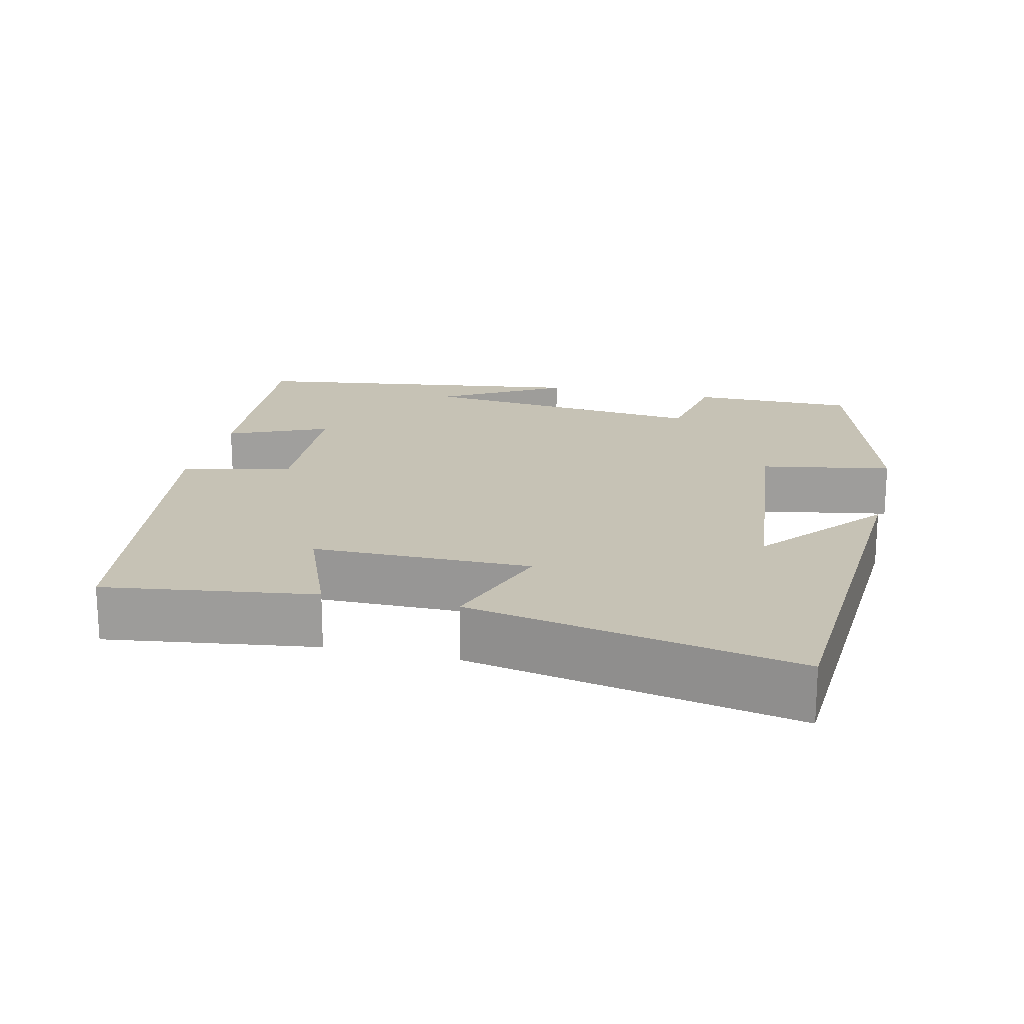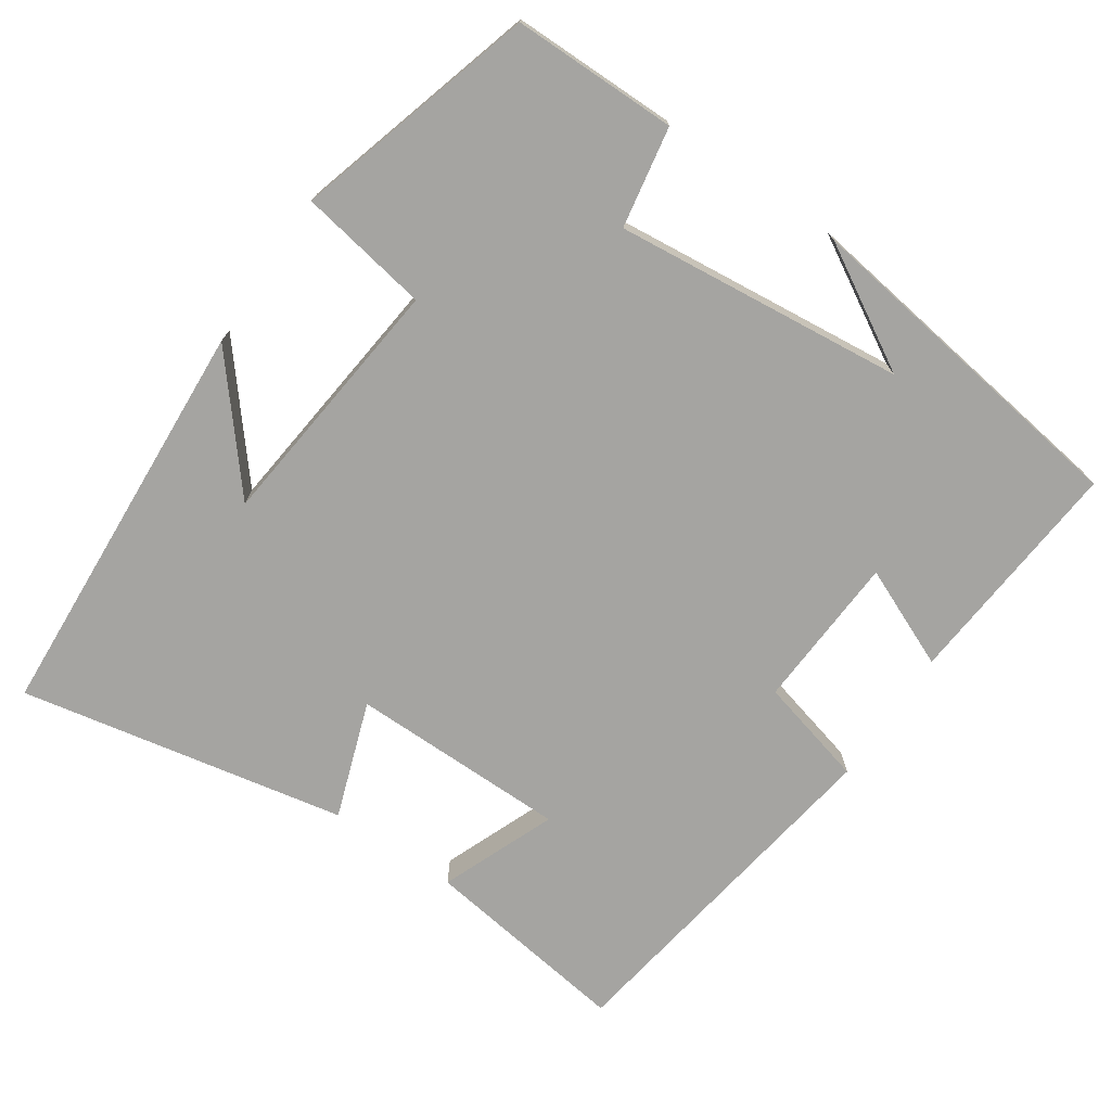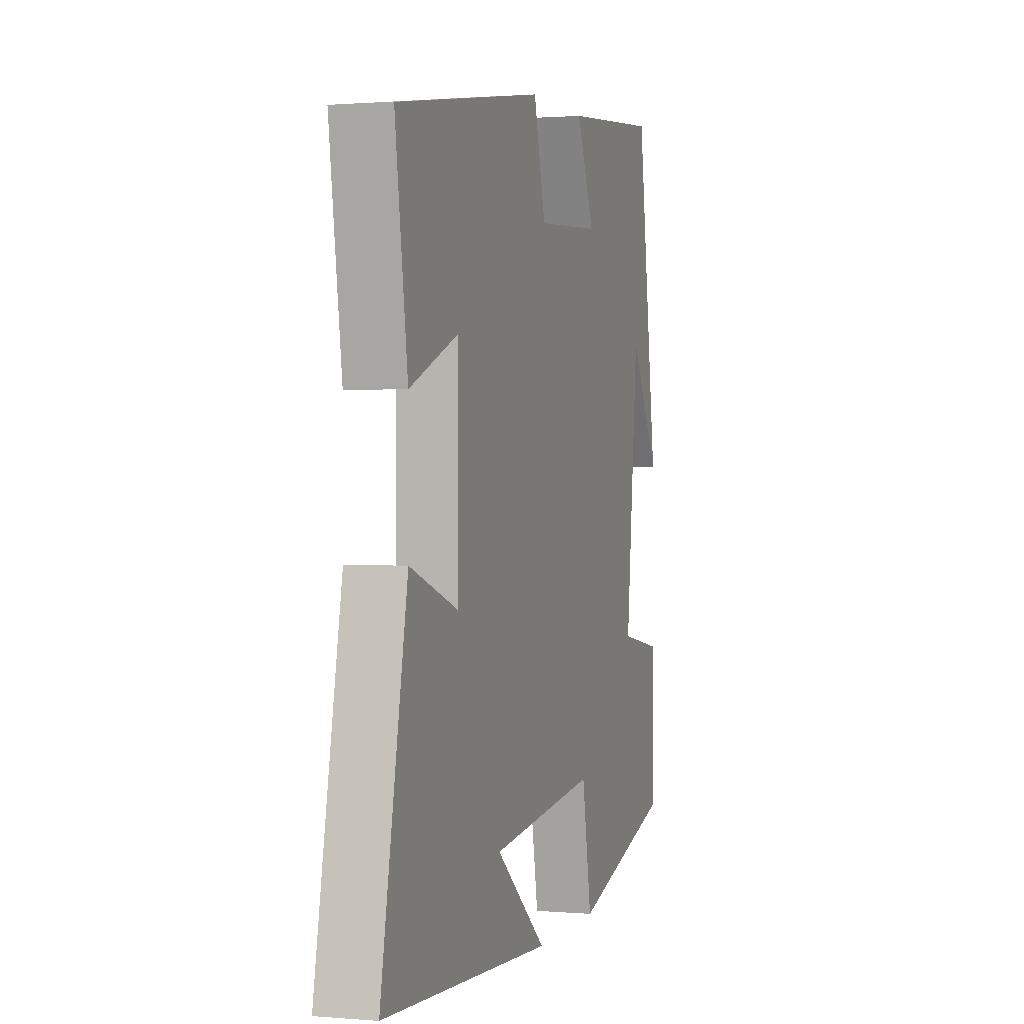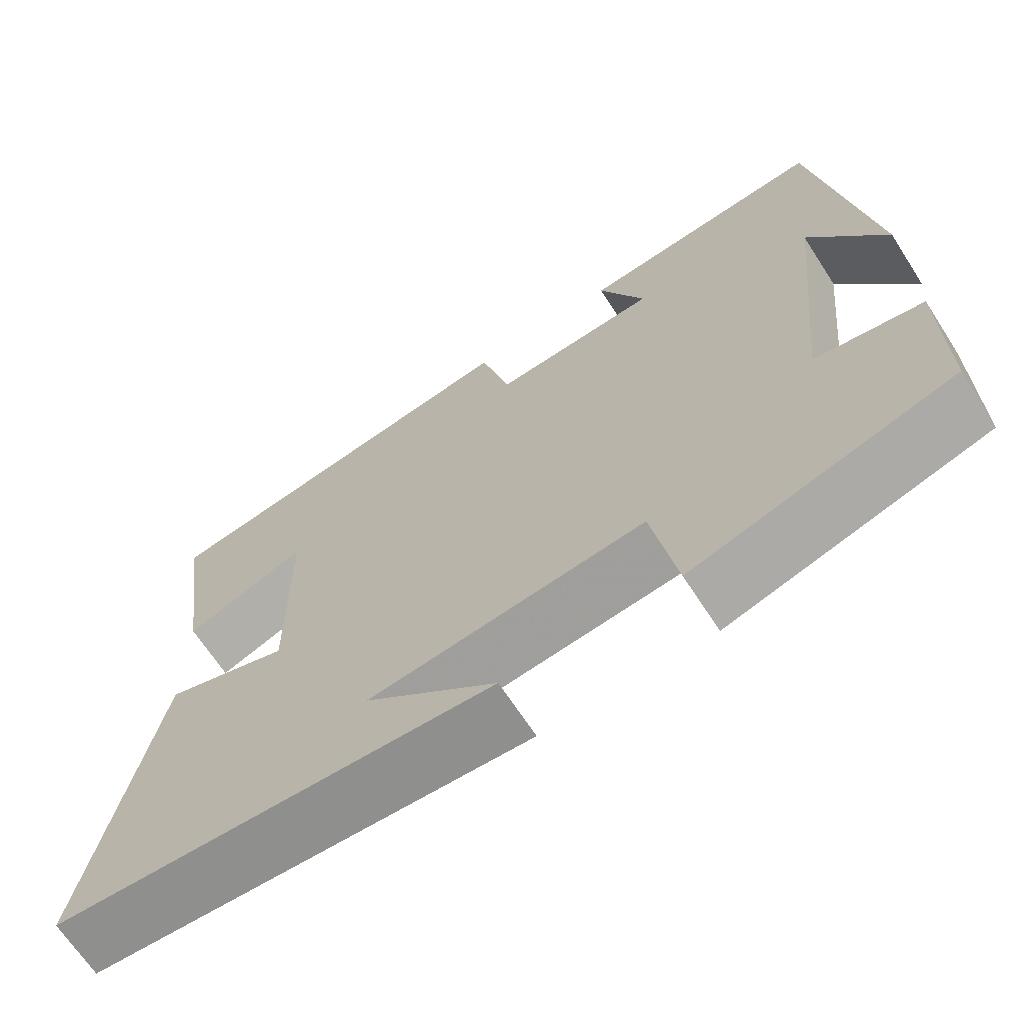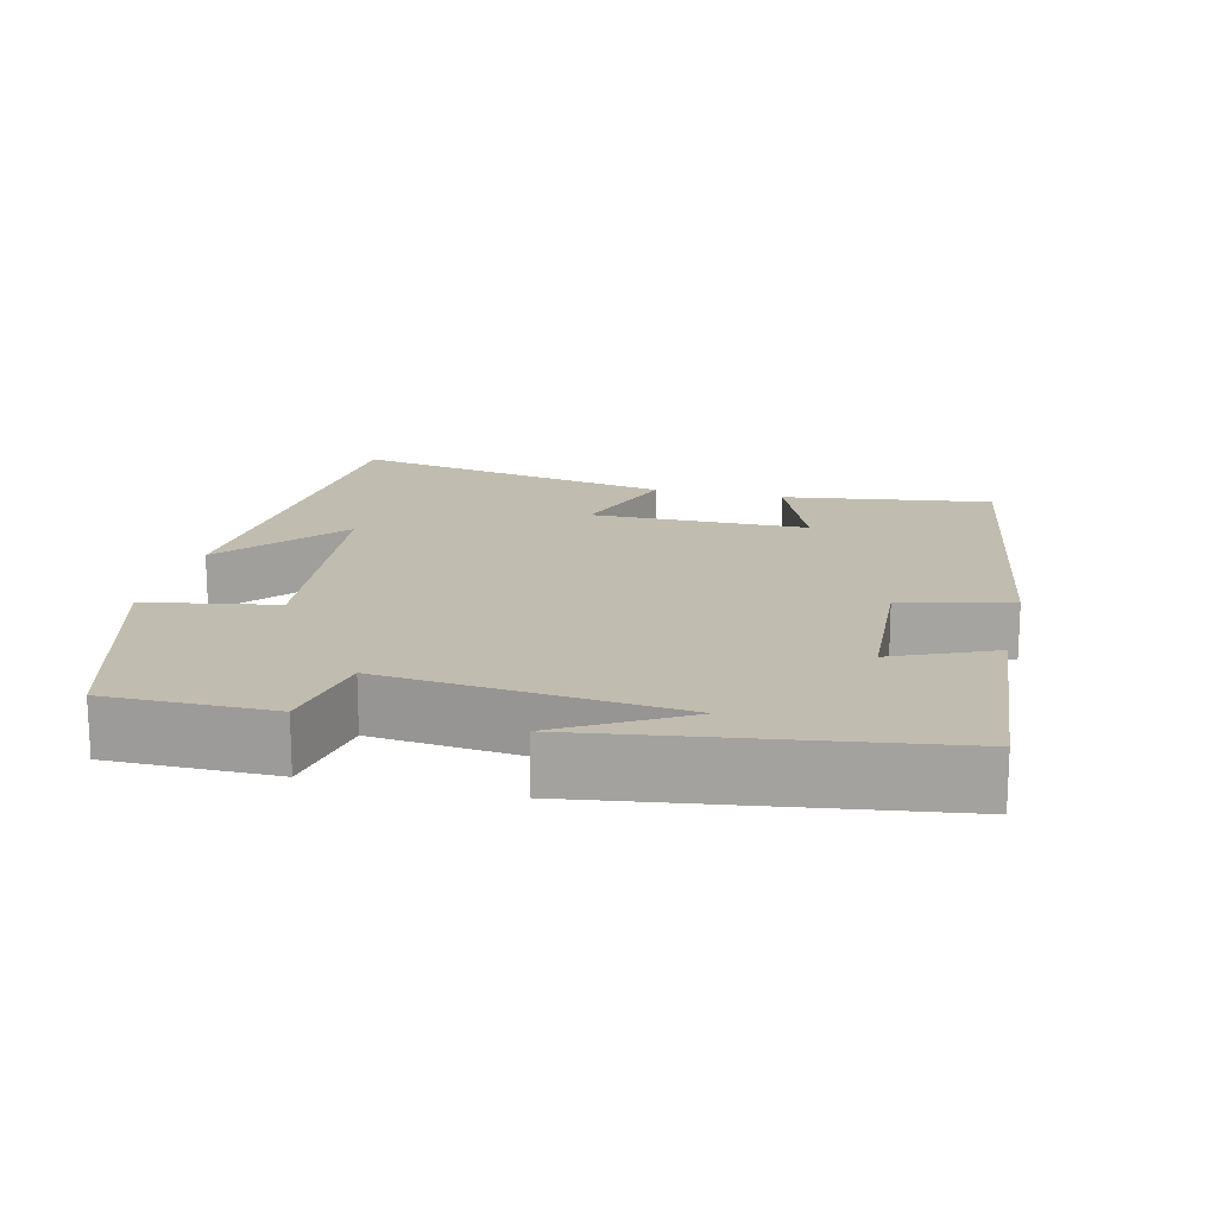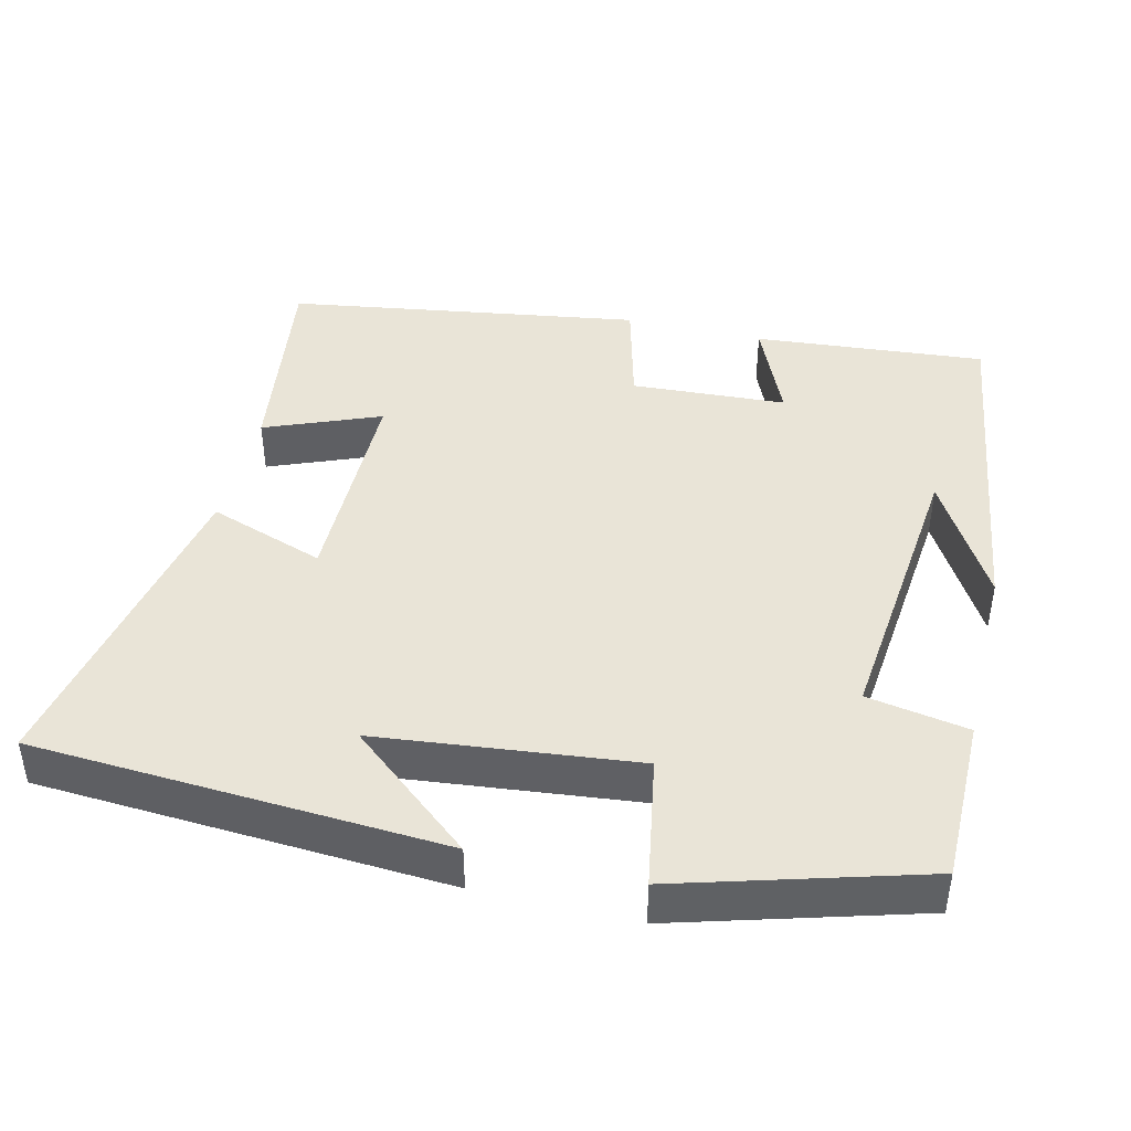
<metadata>
{"format":"obj","ext":"obj","renderer":"f3d","projection":"perspective","resolution":1024,"background":"white","views":[{"elev":18.9,"azim":103.3,"up":"+Y"},{"elev":-73.4,"azim":-124.1,"up":"+Y"},{"elev":1.3,"azim":107.4,"up":"+Z"},{"elev":-67.3,"azim":-147.1,"up":"+Z"},{"elev":16.6,"azim":-76.4,"up":"+Y"},{"elev":43.2,"azim":-166.4,"up":"+Y"}]}
</metadata>
<code>
v -0.434 0.07 0.527
v -0.123 0.07 0.5
v -0.181 0.07 0.366
v 0.027 0.07 0.354
v 0.065 0.07 0.5
v 0.54 0.07 0.426
v 0.5 0.07 0.146
v 0.346 0.07 0.208
v 0.344 0.07 -0.084
v 0.5 0.07 -0.03
v 0.585 0.07 -0.468
v 0.036 0.07 -0.5
v 0.201 0.07 -0.363
v -0.145 0.07 -0.325
v -0.176 0.07 -0.5
v -0.5 0.07 -0.406
v -0.5 0.07 -0.185
v -0.365 0.07 -0.161
v -0.405 0.07 0.229
v -0.5 0.07 0.065
v -0.434 0 0.527
v -0.123 0 0.5
v -0.181 0 0.366
v 0.027 0 0.354
v 0.065 0 0.5
v 0.54 0 0.426
v 0.5 0 0.146
v 0.346 0 0.208
v 0.344 0 -0.084
v 0.5 0 -0.03
v 0.585 0 -0.468
v 0.036 0 -0.5
v 0.201 0 -0.363
v -0.145 0 -0.325
v -0.176 0 -0.5
v -0.5 0 -0.406
v -0.5 0 -0.185
v -0.365 0 -0.161
v -0.405 0 0.229
v -0.5 0 0.065
f 19 20 1
f 18 19 1
f 15 16 17 18
f 14 15 18 1
f 13 14 1
f 11 12 13
f 9 10 11 13
f 8 9 13
f 5 6 7 8
f 4 5 8 13
f 3 4 13
f 1 2 3
f 1 3 13
f 21 40 39
f 21 39 38
f 38 37 36 35
f 21 38 35 34
f 21 34 33
f 33 32 31
f 33 31 30 29
f 33 29 28
f 28 27 26 25
f 33 28 25 24
f 33 24 23
f 23 22 21
f 33 23 21
f 1 21 22 2
f 2 22 23 3
f 3 23 24 4
f 4 24 25 5
f 5 25 26 6
f 6 26 27 7
f 7 27 28 8
f 8 28 29 9
f 9 29 30 10
f 10 30 31 11
f 11 31 32 12
f 12 32 33 13
f 13 33 34 14
f 14 34 35 15
f 15 35 36 16
f 16 36 37 17
f 17 37 38 18
f 18 38 39 19
f 19 39 40 20
f 20 40 21 1

</code>
